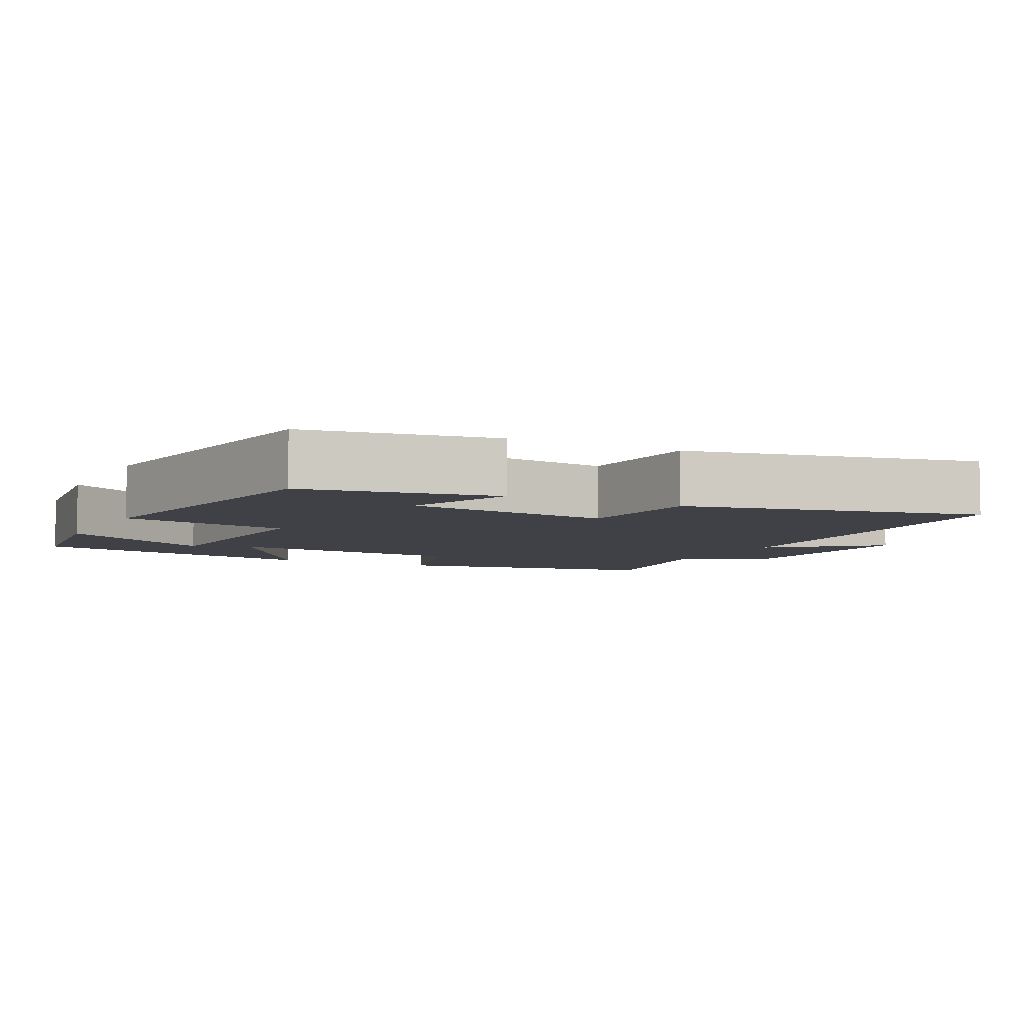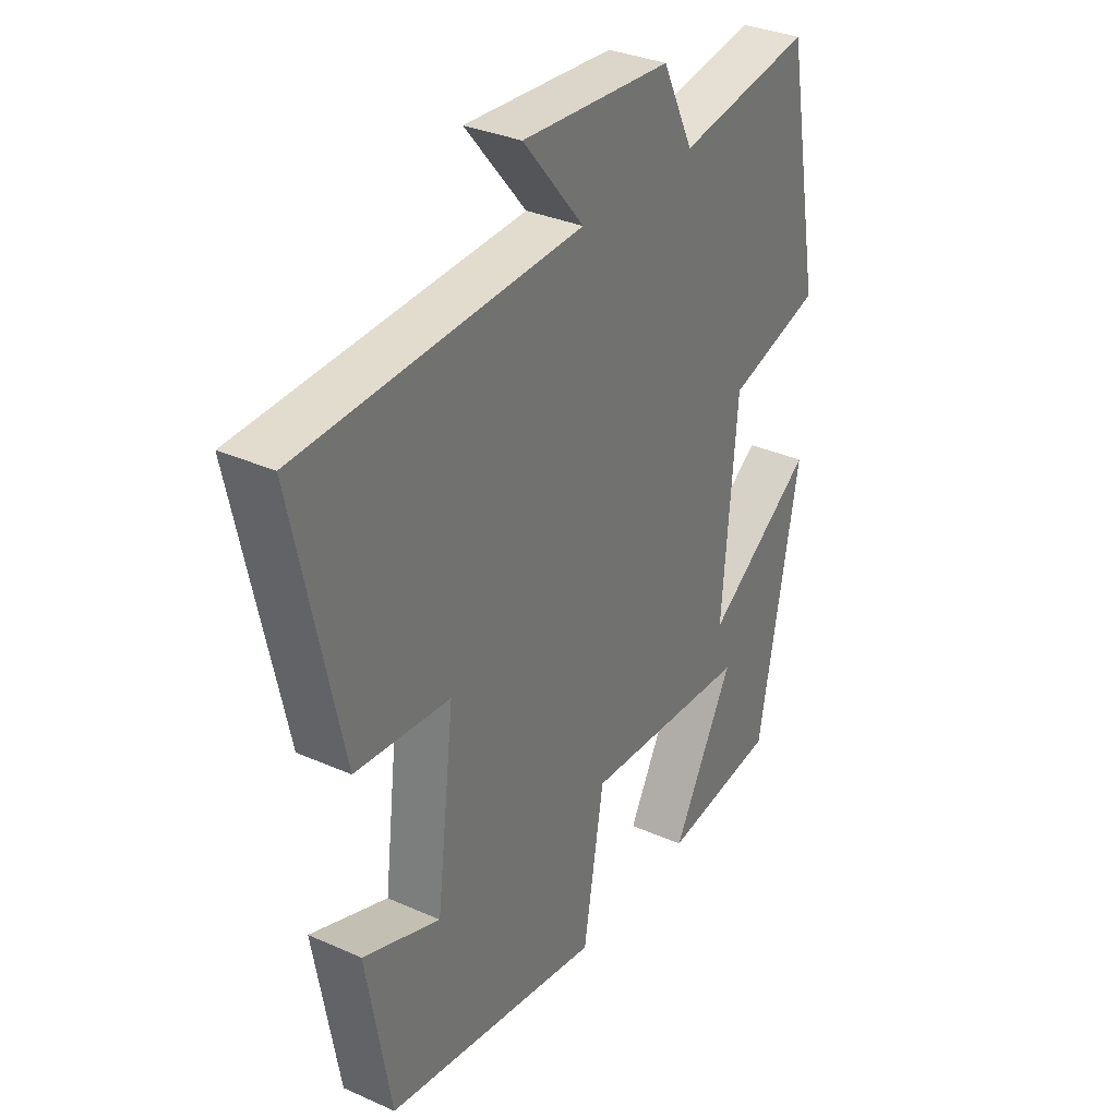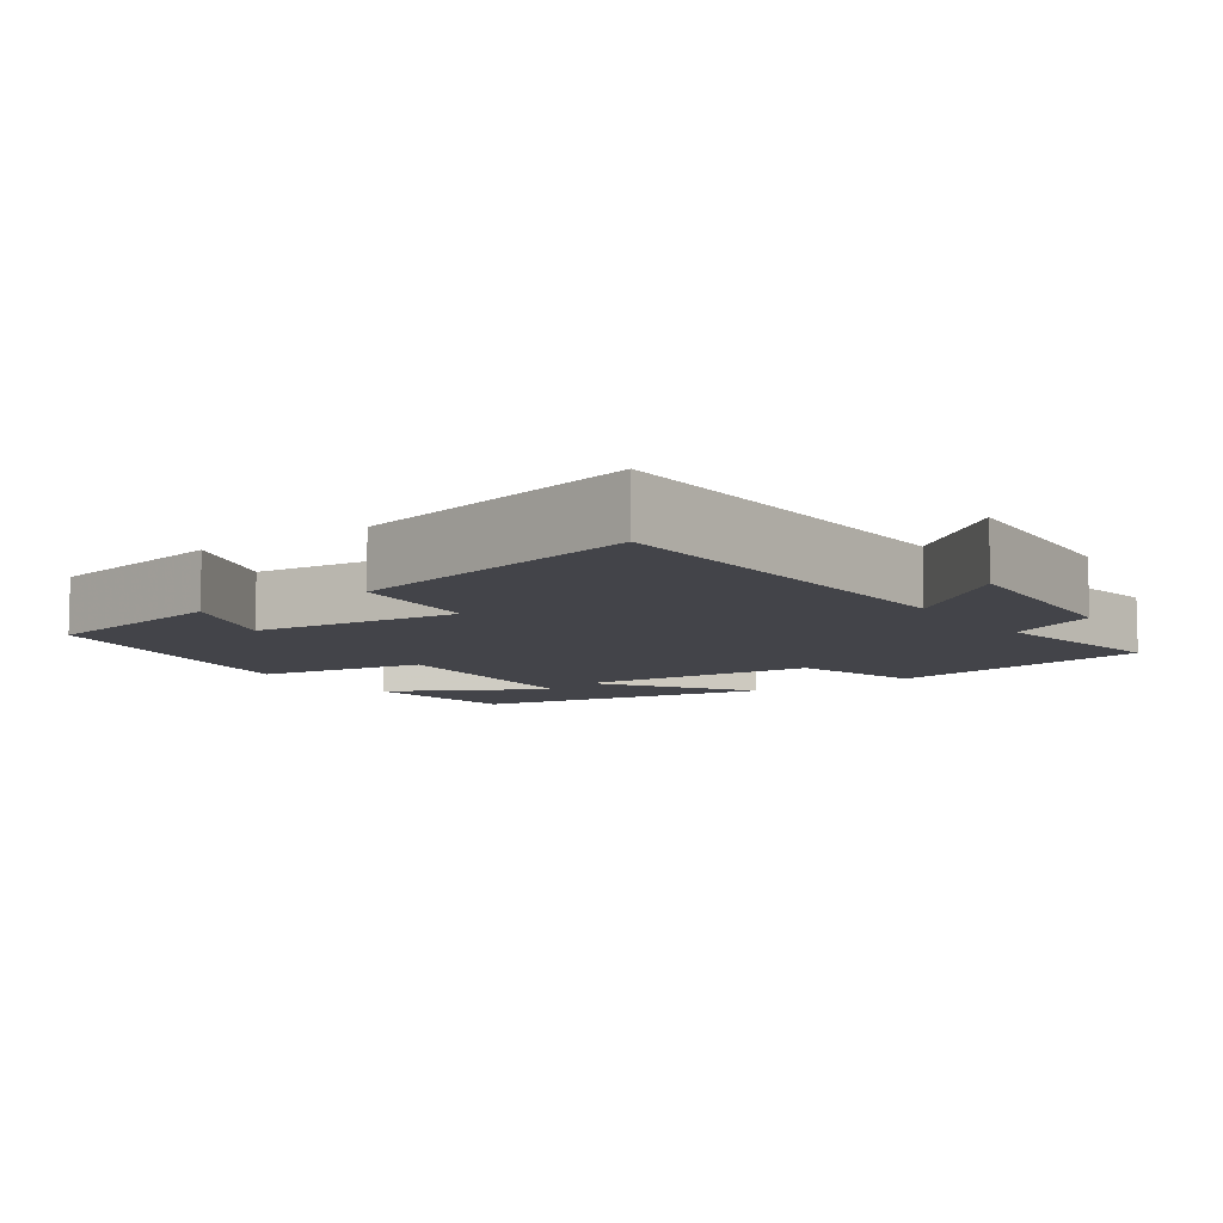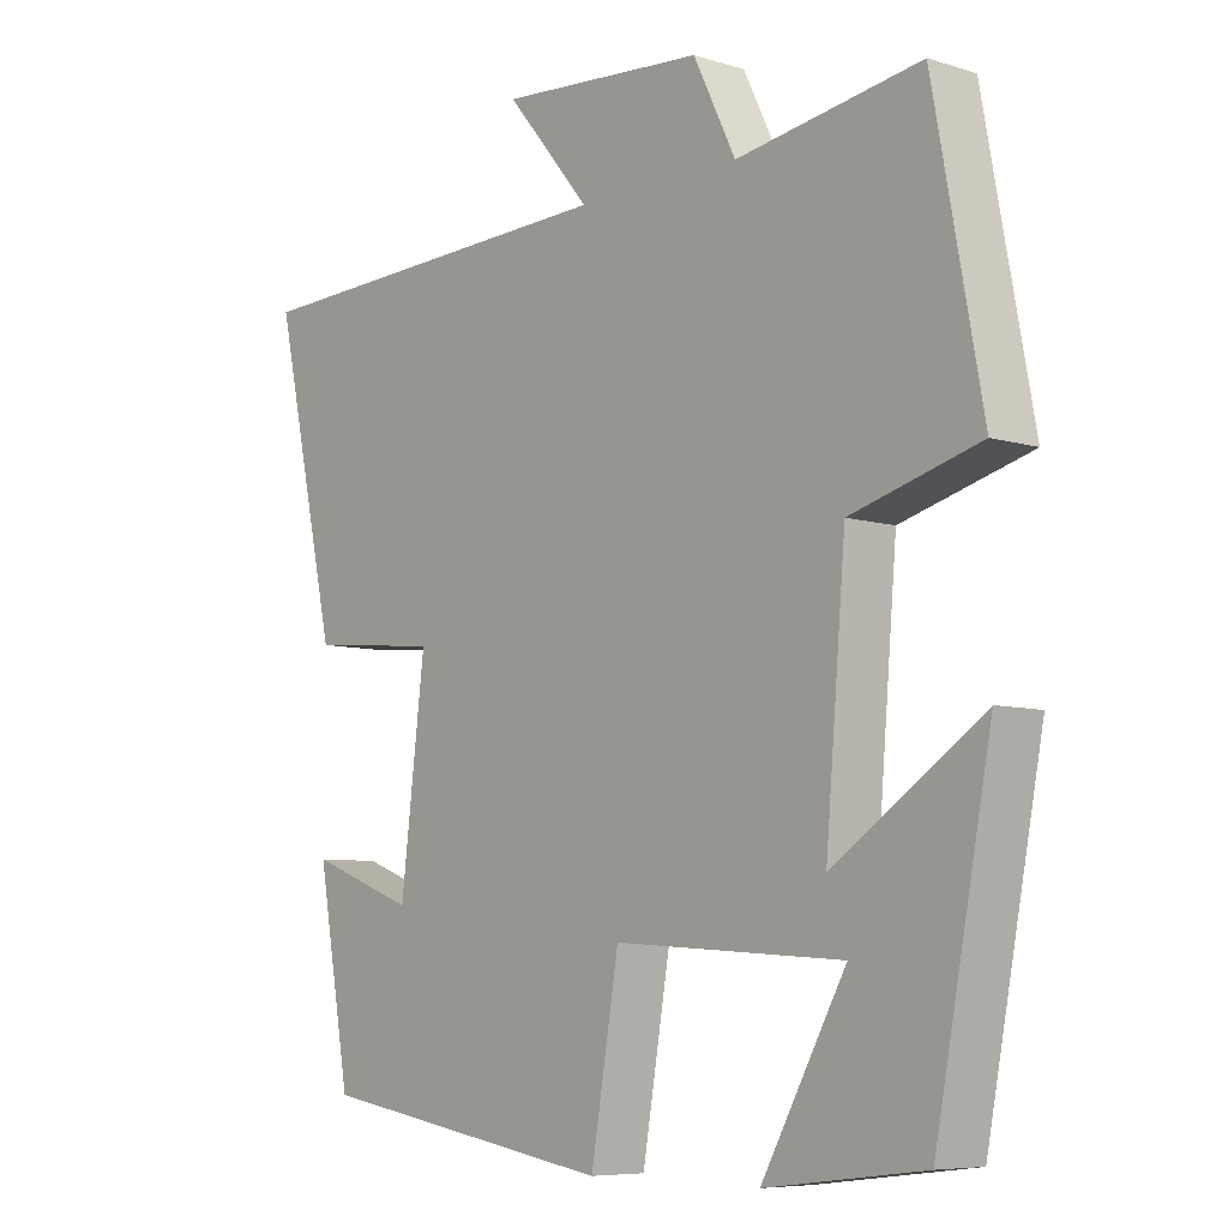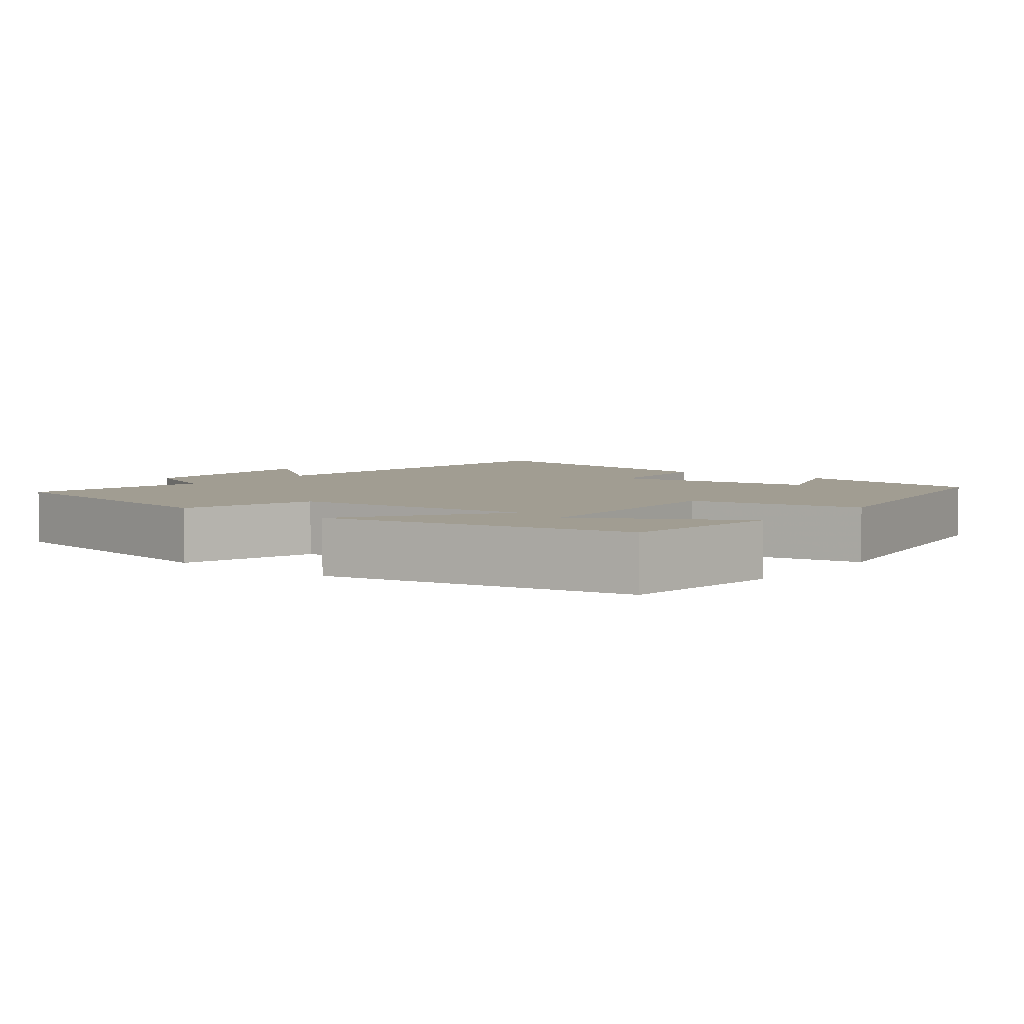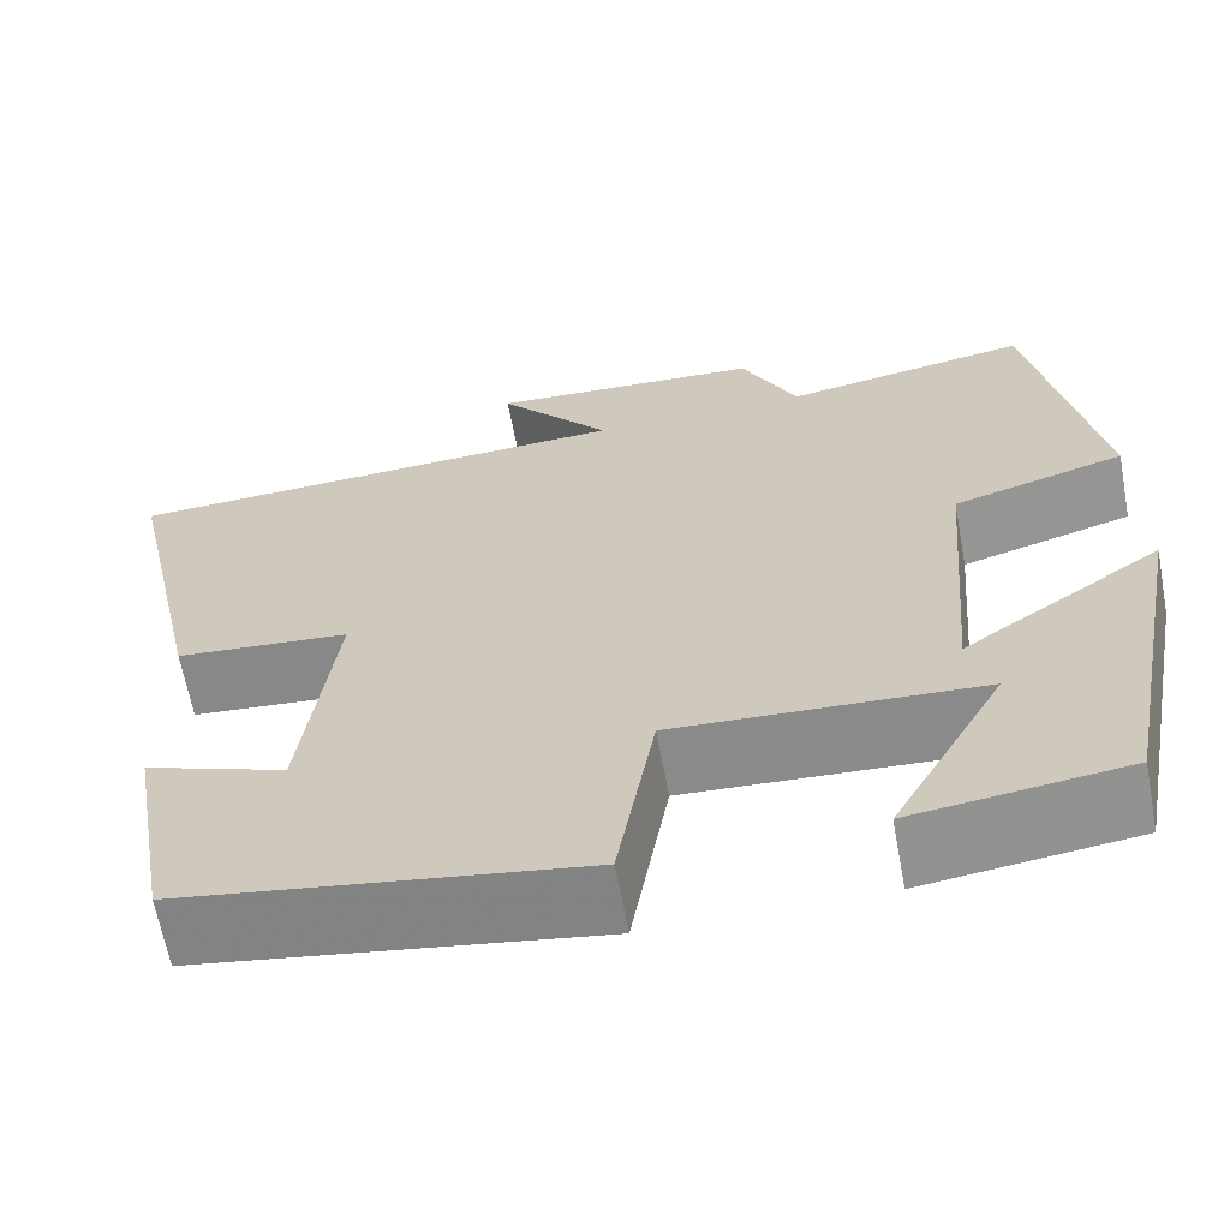
<metadata>
{"format":"obj","ext":"obj","renderer":"f3d","projection":"perspective","resolution":1024,"background":"white","views":[{"elev":-6.0,"azim":-117.0,"up":"+Y"},{"elev":33.0,"azim":-58.5,"up":"+Z"},{"elev":-8.5,"azim":-54.7,"up":"+Y"},{"elev":-7.2,"azim":48.4,"up":"+Z"},{"elev":4.7,"azim":128.0,"up":"+Y"},{"elev":-64.6,"azim":10.6,"up":"+Z"}]}
</metadata>
<code>
v 0.432 0.07 0.542
v 0.5 0.07 0.175
v 0.321 0.07 0.124
v 0.293 0.07 -0.206
v 0.5 0.07 -0.065
v 0.422 0.07 -0.473
v 0.202 0.07 -0.5
v 0.319 0.07 -0.288
v 0.001 0.07 -0.268
v -0.038 0.07 -0.5
v -0.454 0.07 -0.431
v -0.5 0.07 -0.169
v -0.353 0.07 -0.224
v -0.319 0.07 0.058
v -0.5 0.07 0.075
v -0.588 0.07 0.478
v -0.052 0.07 0.5
v -0.169 0.07 0.641
v 0.117 0.07 0.621
v 0.176 0.07 0.5
v 0.432 0 0.542
v 0.5 0 0.175
v 0.321 0 0.124
v 0.293 0 -0.206
v 0.5 0 -0.065
v 0.422 0 -0.473
v 0.202 0 -0.5
v 0.319 0 -0.288
v 0.001 0 -0.268
v -0.038 0 -0.5
v -0.454 0 -0.431
v -0.5 0 -0.169
v -0.353 0 -0.224
v -0.319 0 0.058
v -0.5 0 0.075
v -0.588 0 0.478
v -0.052 0 0.5
v -0.169 0 0.641
v 0.117 0 0.621
v 0.176 0 0.5
f 17 18 19 20
f 15 16 17 20
f 14 15 20 1
f 13 14 1
f 10 11 12 13
f 9 10 13
f 8 9 13
f 5 6 7 8
f 4 5 8
f 4 8 13
f 3 4 13
f 1 2 3
f 1 3 13
f 40 39 38 37
f 40 37 36 35
f 21 40 35 34
f 21 34 33
f 33 32 31 30
f 33 30 29
f 33 29 28
f 28 27 26 25
f 28 25 24
f 33 28 24
f 33 24 23
f 23 22 21
f 33 23 21
f 1 21 22 2
f 2 22 23 3
f 3 23 24 4
f 4 24 25 5
f 5 25 26 6
f 6 26 27 7
f 7 27 28 8
f 8 28 29 9
f 9 29 30 10
f 10 30 31 11
f 11 31 32 12
f 12 32 33 13
f 13 33 34 14
f 14 34 35 15
f 15 35 36 16
f 16 36 37 17
f 17 37 38 18
f 18 38 39 19
f 19 39 40 20
f 20 40 21 1

</code>
